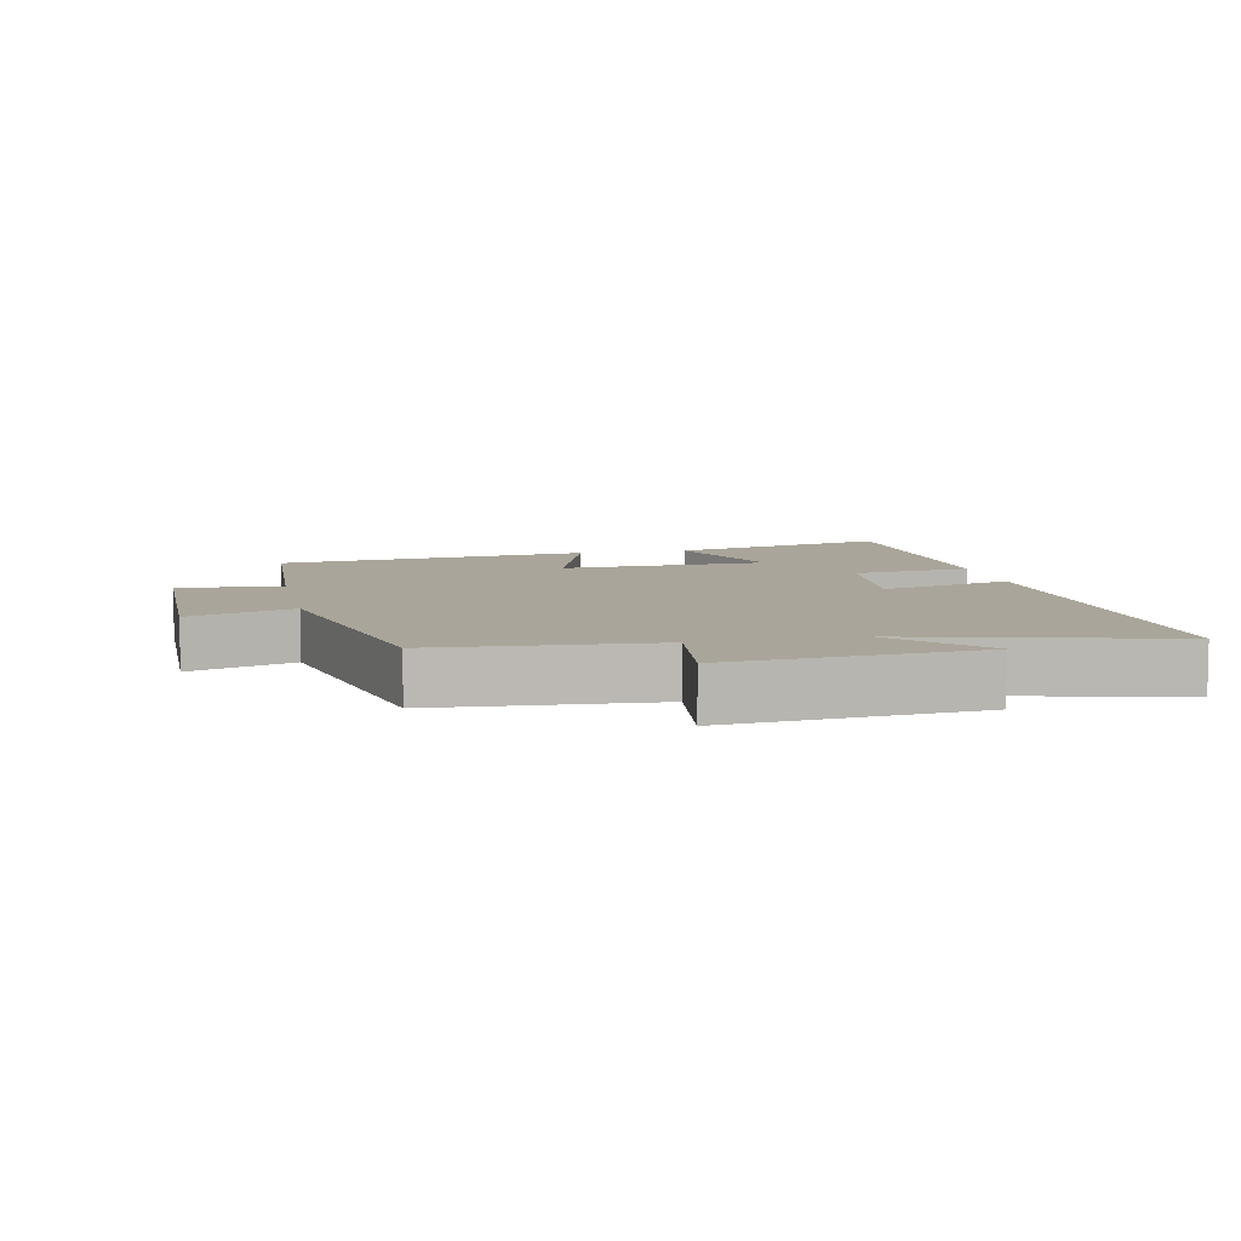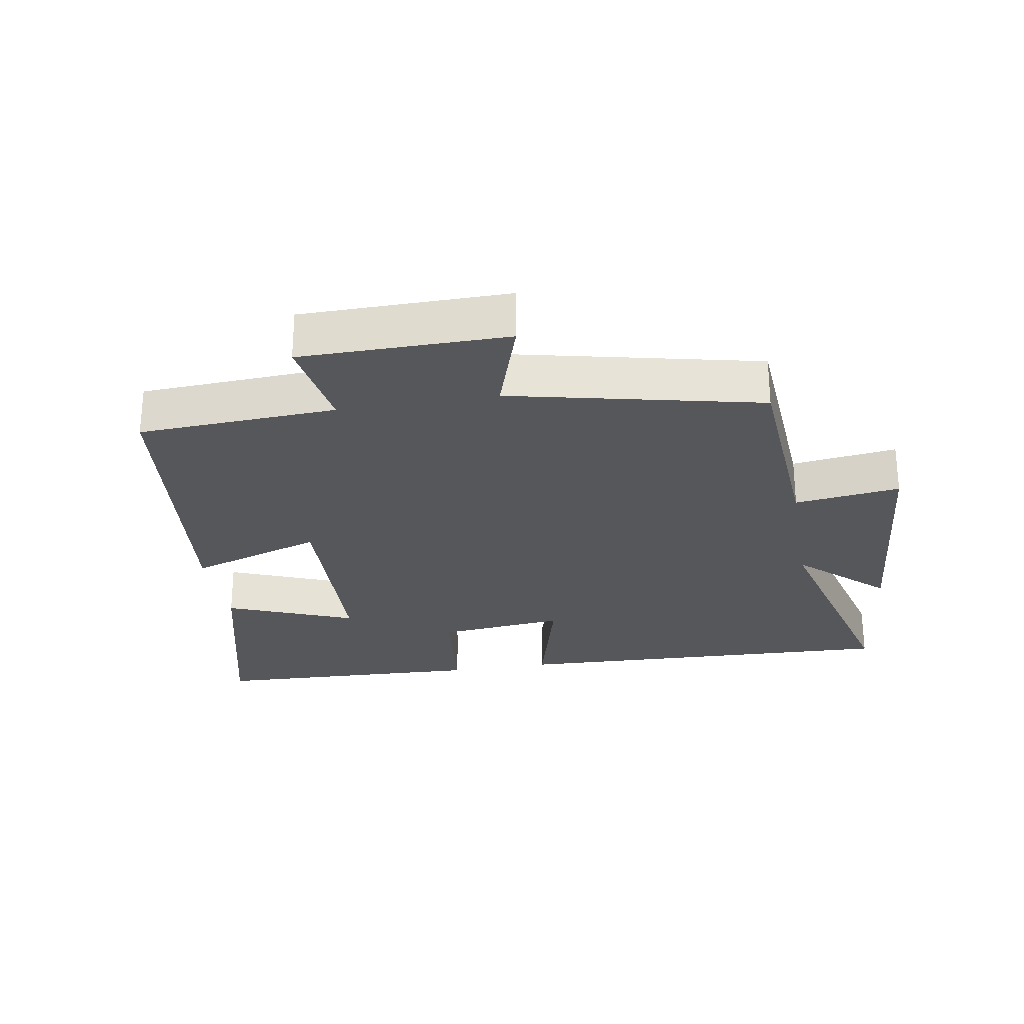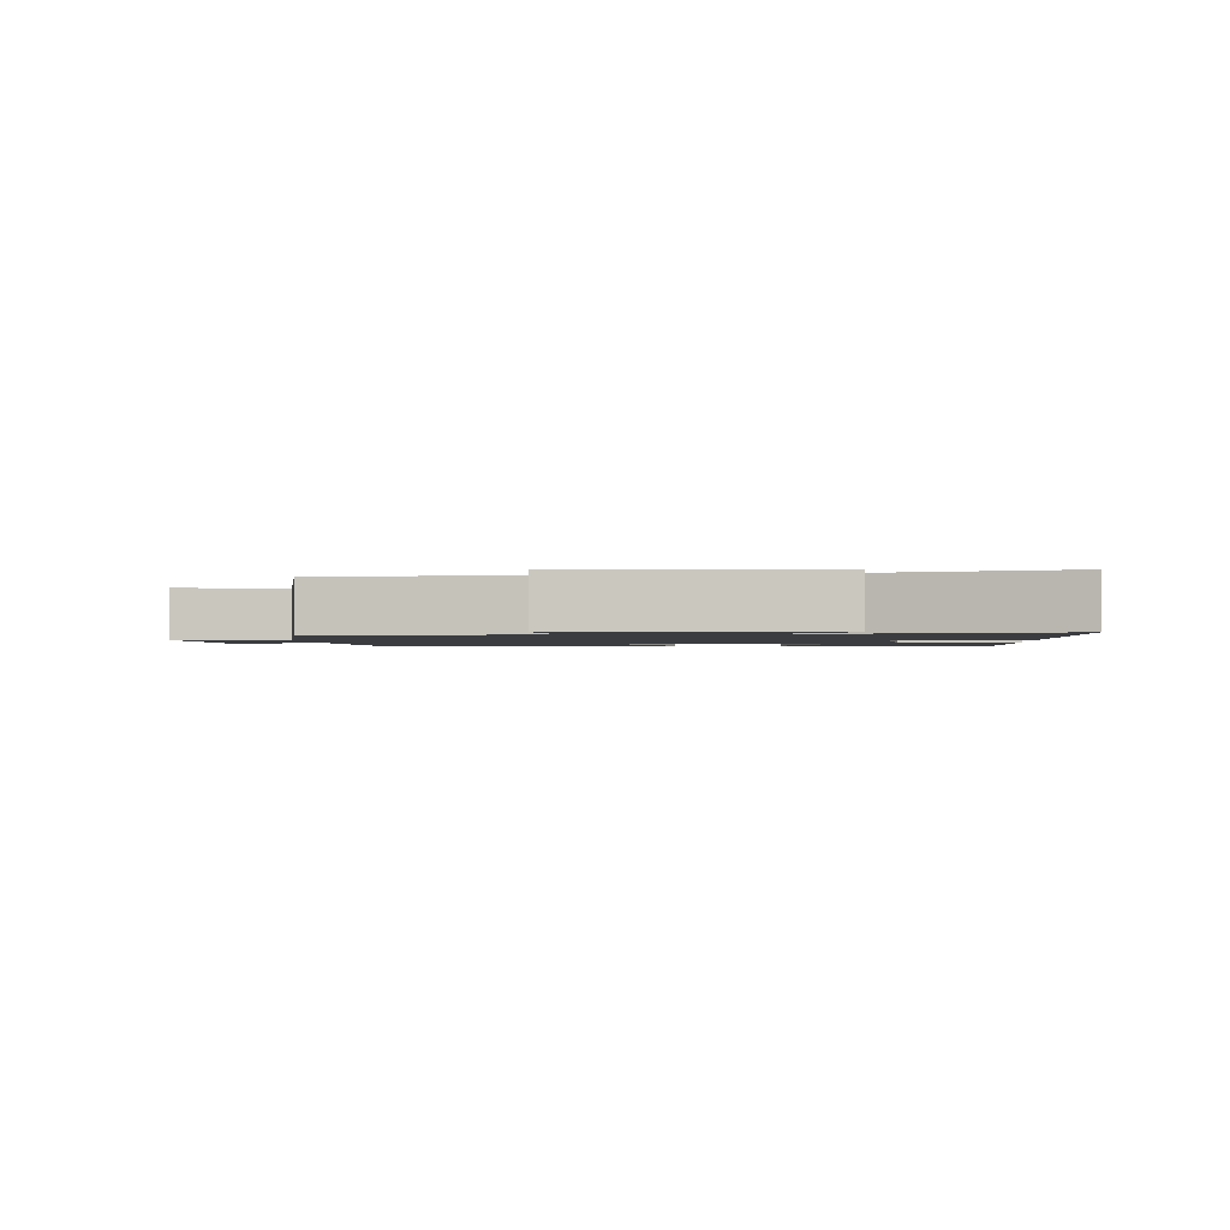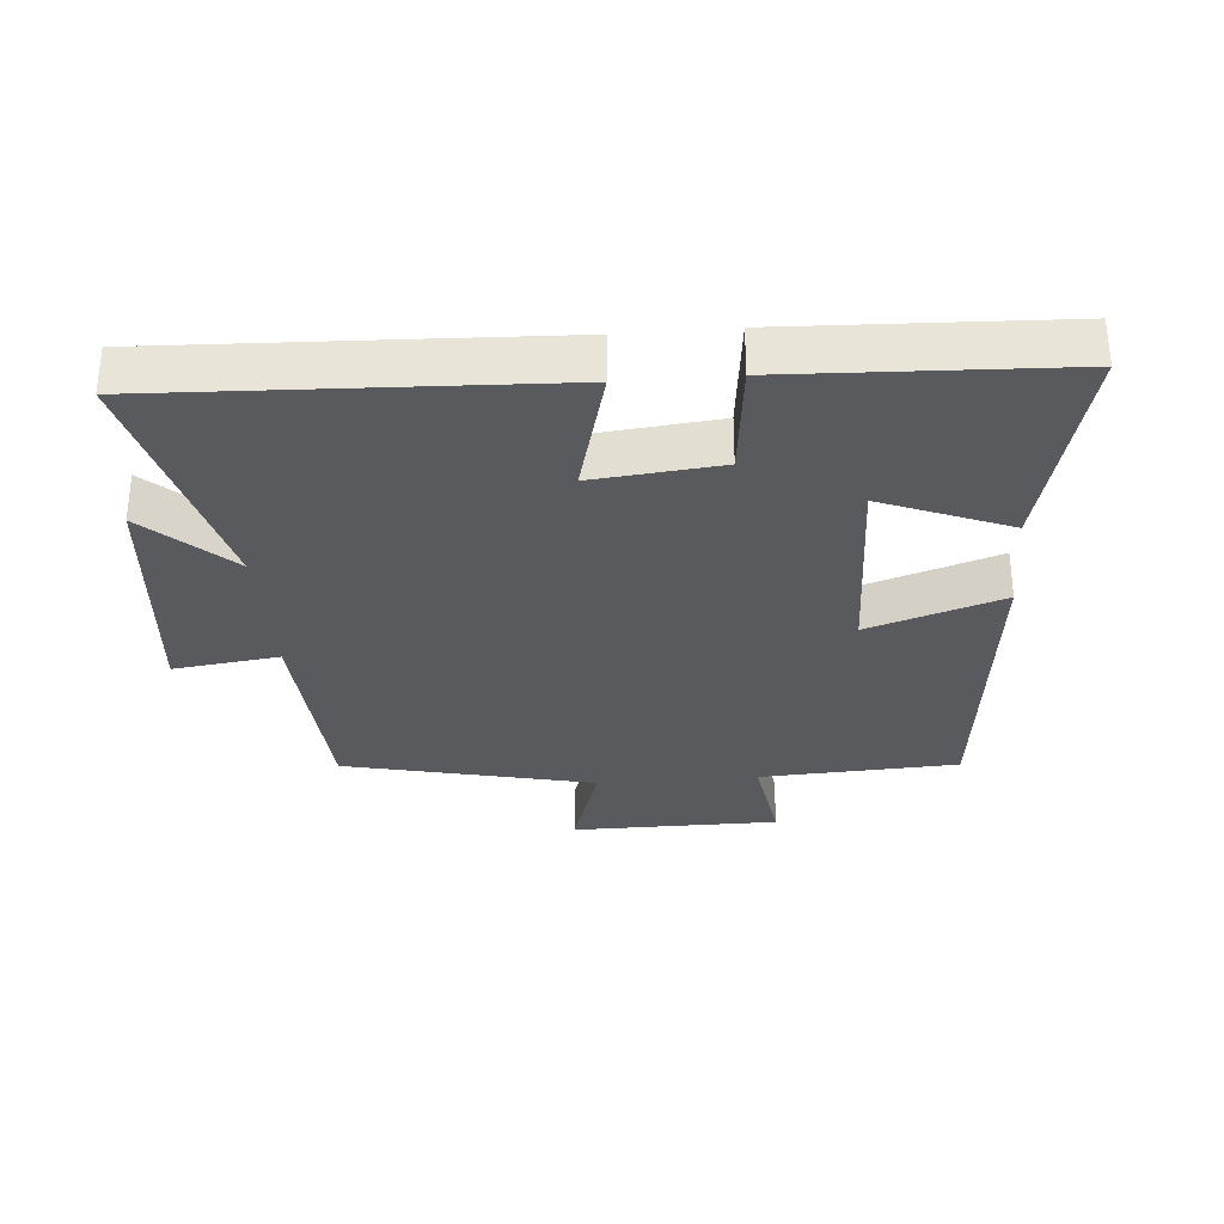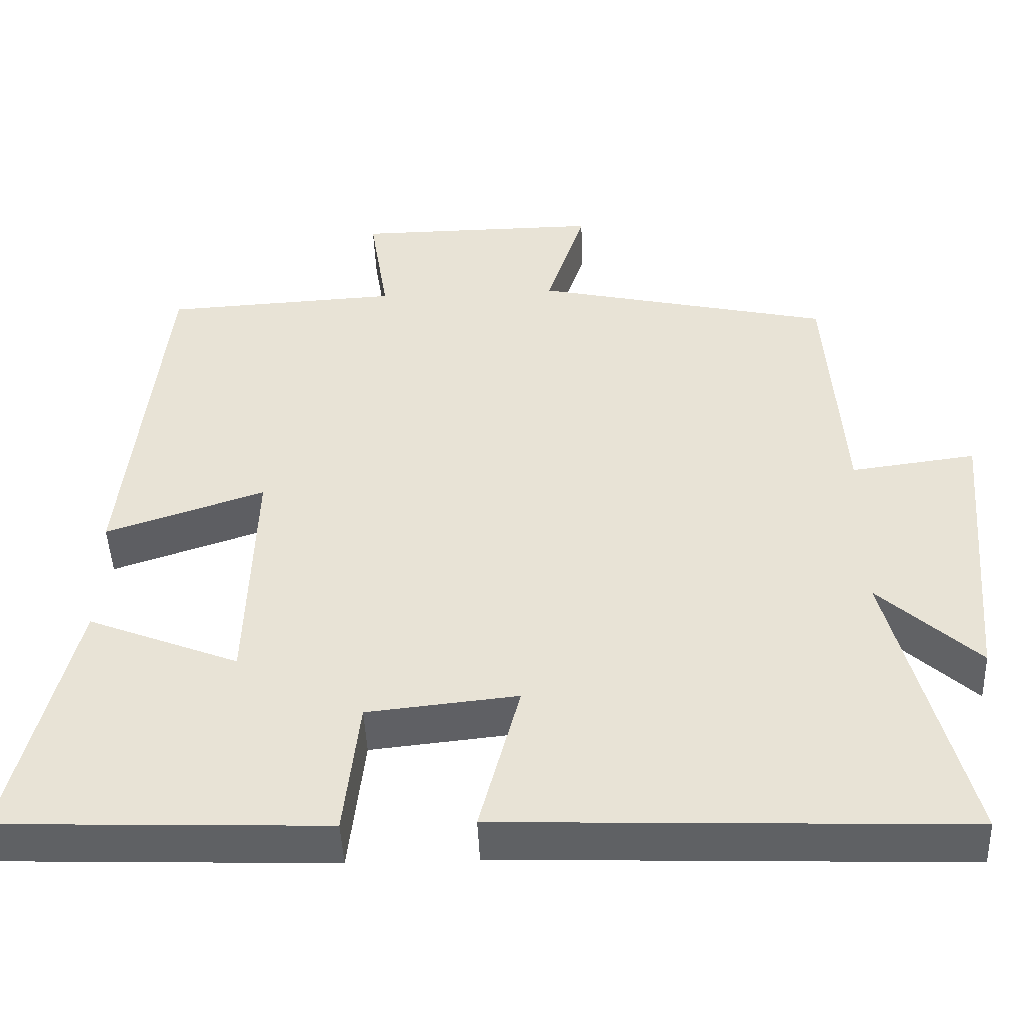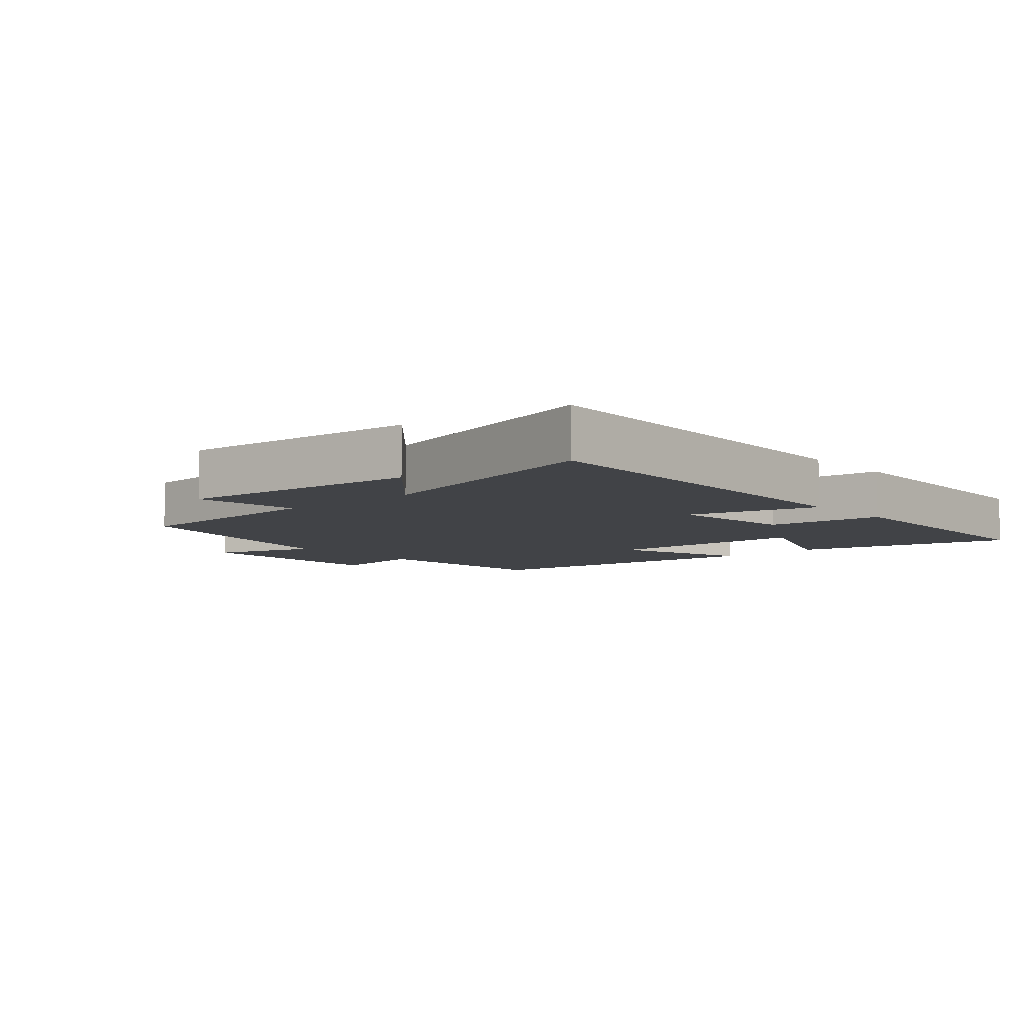
<metadata>
{"format":"obj","ext":"obj","renderer":"f3d","projection":"perspective","resolution":1024,"background":"white","views":[{"elev":7.6,"azim":78.0,"up":"+Y"},{"elev":-26.9,"azim":9.7,"up":"+Y"},{"elev":-1.5,"azim":94.7,"up":"+Y"},{"elev":-31.6,"azim":-175.4,"up":"+Y"},{"elev":-46.7,"azim":2.4,"up":"+Z"},{"elev":-7.0,"azim":131.4,"up":"+Y"}]}
</metadata>
<code>
v 0.598 0.07 -0.524
v 0 0.07 -0.5
v 0.052 0.07 -0.302
v -0.142 0.07 -0.322
v -0.162 0.07 -0.5
v -0.582 0.07 -0.483
v -0.5 0.07 -0.152
v -0.305 0.07 -0.23
v -0.295 0.07 0.082
v -0.5 0.07 0.014
v -0.449 0.07 0.484
v -0.146 0.07 0.5
v -0.17 0.07 0.653
v 0.146 0.07 0.655
v 0.096 0.07 0.5
v 0.478 0.07 0.414
v 0.5 0.07 0.09
v 0.661 0.07 0.111
v 0.629 0.07 -0.261
v 0.5 0.07 -0.142
v 0.598 0 -0.524
v 0 0 -0.5
v 0.052 0 -0.302
v -0.142 0 -0.322
v -0.162 0 -0.5
v -0.582 0 -0.483
v -0.5 0 -0.152
v -0.305 0 -0.23
v -0.295 0 0.082
v -0.5 0 0.014
v -0.449 0 0.484
v -0.146 0 0.5
v -0.17 0 0.653
v 0.146 0 0.655
v 0.096 0 0.5
v 0.478 0 0.414
v 0.5 0 0.09
v 0.661 0 0.111
v 0.629 0 -0.261
v 0.5 0 -0.142
f 17 18 19 20
f 15 16 17 20
f 15 20 1
f 12 13 14 15
f 11 12 15
f 10 11 15
f 9 10 15
f 8 9 15
f 6 7 8
f 5 6 8
f 4 5 8
f 3 4 8 15
f 1 2 3
f 1 3 15
f 40 39 38 37
f 40 37 36 35
f 21 40 35
f 35 34 33 32
f 35 32 31
f 35 31 30
f 35 30 29
f 35 29 28
f 28 27 26
f 28 26 25
f 28 25 24
f 35 28 24 23
f 23 22 21
f 35 23 21
f 1 21 22 2
f 2 22 23 3
f 3 23 24 4
f 4 24 25 5
f 5 25 26 6
f 6 26 27 7
f 7 27 28 8
f 8 28 29 9
f 9 29 30 10
f 10 30 31 11
f 11 31 32 12
f 12 32 33 13
f 13 33 34 14
f 14 34 35 15
f 15 35 36 16
f 16 36 37 17
f 17 37 38 18
f 18 38 39 19
f 19 39 40 20
f 20 40 21 1

</code>
